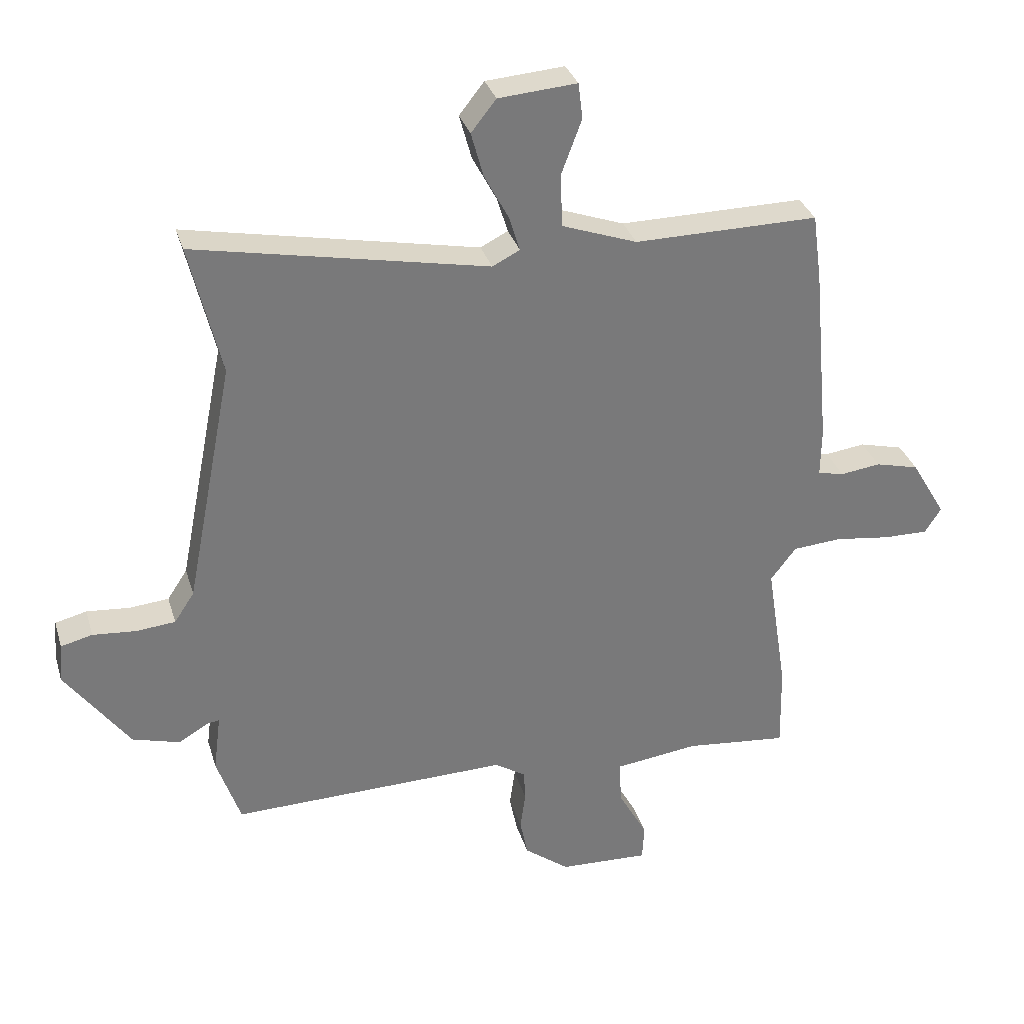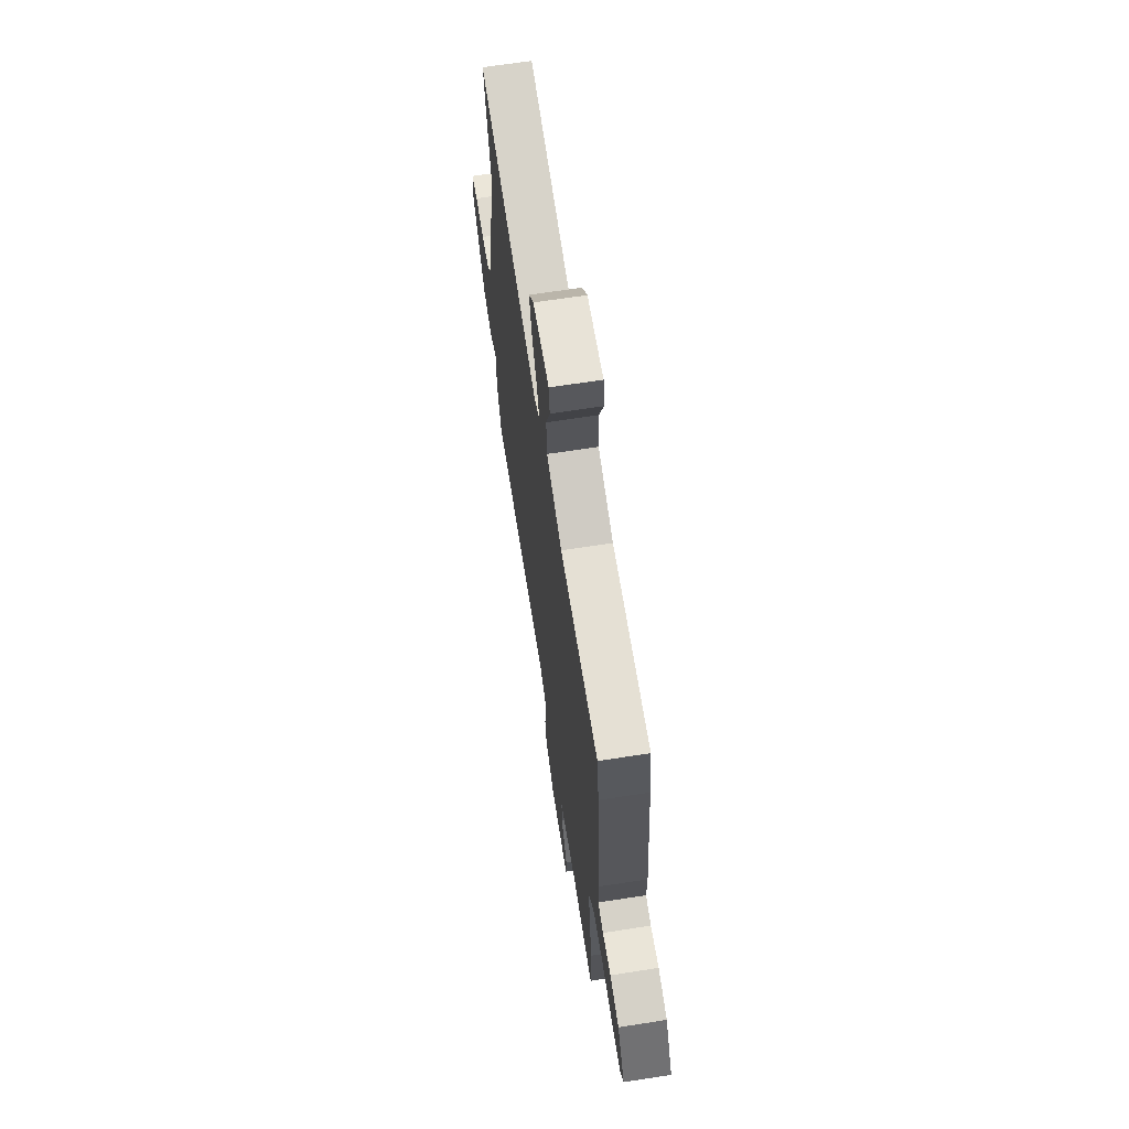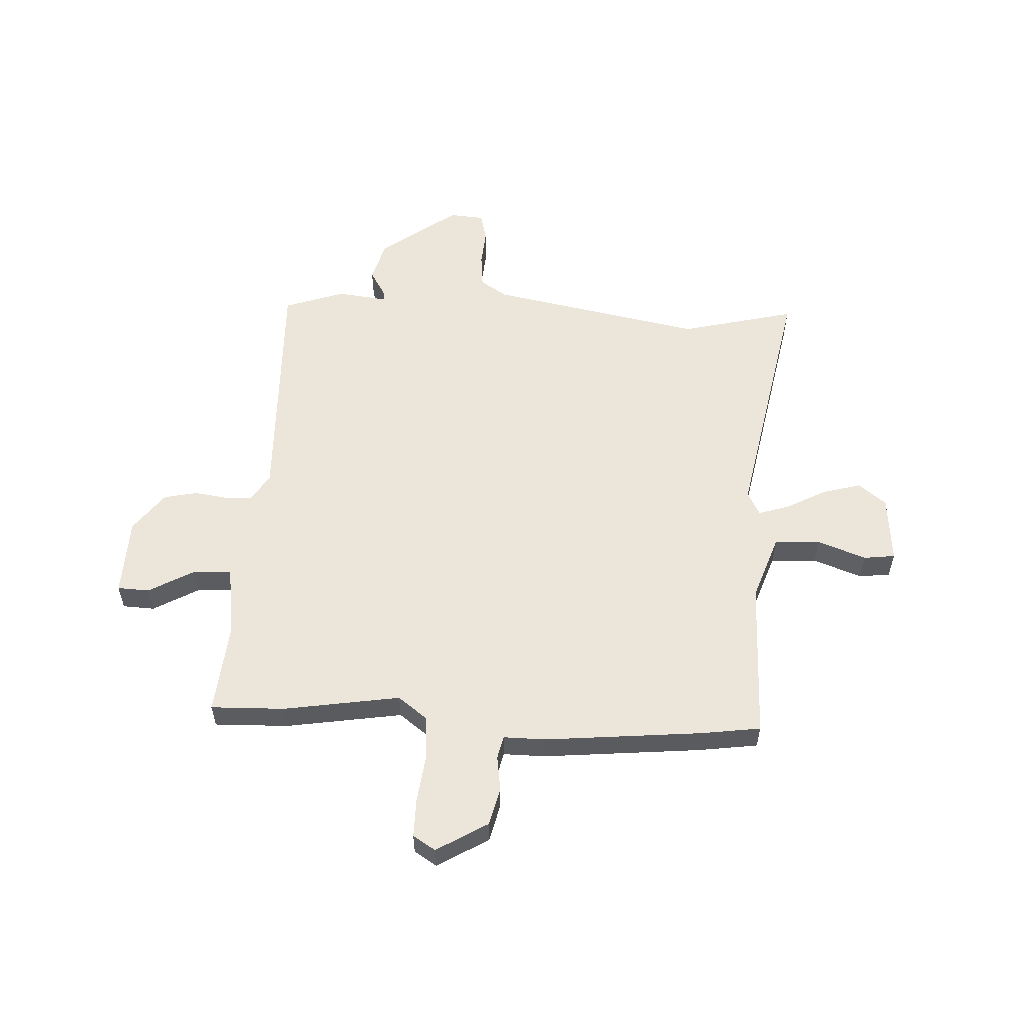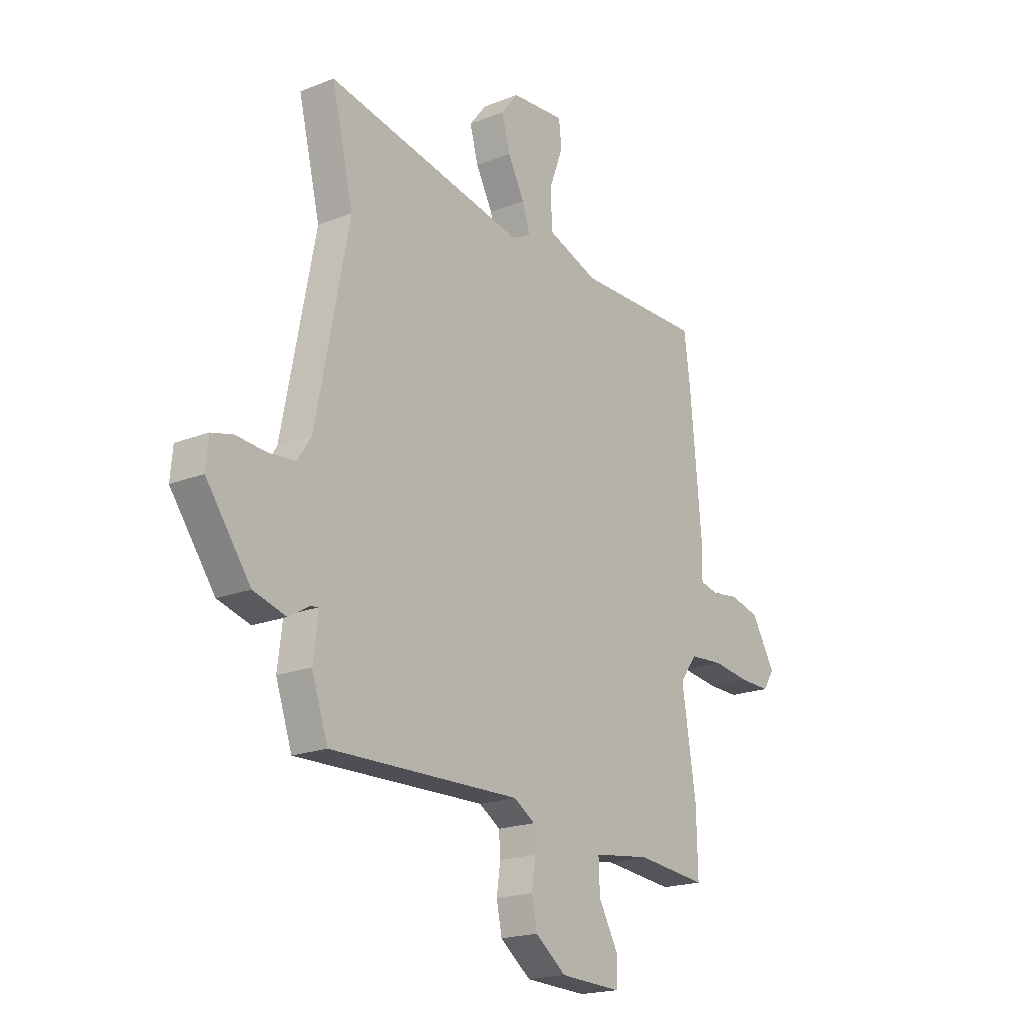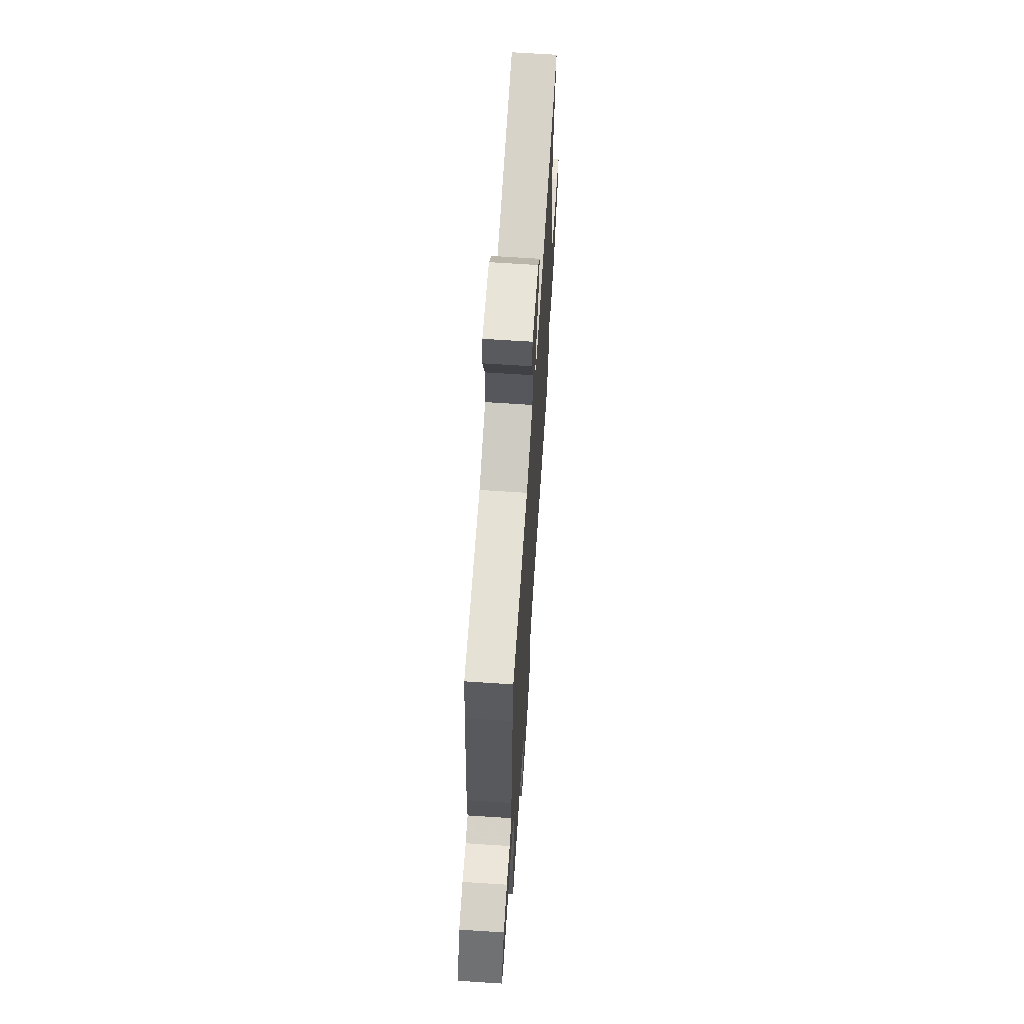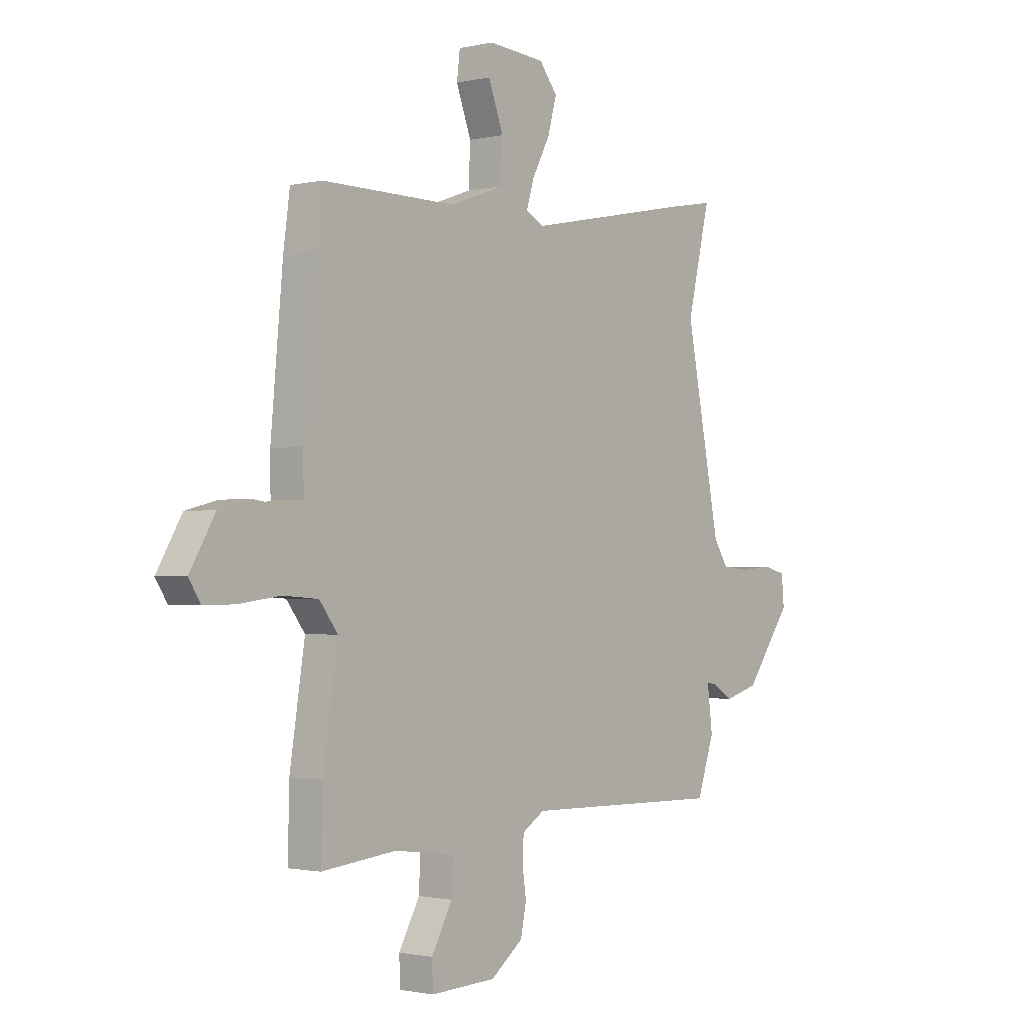
<metadata>
{"format":"obj","ext":"obj","renderer":"f3d","projection":"perspective","resolution":1024,"background":"white","views":[{"elev":32.2,"azim":164.2,"up":"+Z"},{"elev":66.1,"azim":-98.9,"up":"+Z"},{"elev":56.2,"azim":-87.4,"up":"+Y"},{"elev":-19.4,"azim":126.7,"up":"+Z"},{"elev":65.2,"azim":-86.2,"up":"+Z"},{"elev":-1.3,"azim":-50.7,"up":"+Z"}]}
</metadata>
<code>
v -0.501 0.07 -0.541
v -0.498 0.07 -0.402
v -0.464 0.07 -0.183
v -0.506 0.07 -0.128
v -0.587 0.07 -0.122
v -0.678 0.07 -0.134
v -0.751 0.07 -0.135
v -0.778 0.07 -0.093
v -0.721 0.07 0.003
v -0.649 0.07 0.021
v -0.583 0.07 0.012
v -0.54 0.07 0.022
v -0.541 0.07 0.102
v -0.514 0.07 0.399
v -0.499 0.07 0.51
v -0.196 0.07 0.507
v -0.073 0.07 0.551
v -0.069 0.07 0.637
v -0.103 0.07 0.728
v -0.096 0.07 0.787
v 0.033 0.07 0.777
v 0.074 0.07 0.725
v 0.054 0.07 0.652
v 0.014 0.07 0.577
v -0.004 0.07 0.519
v 0.041 0.07 0.496
v 0.522 0.07 0.591
v 0.47 0.07 0.374
v 0.549 0.07 -0.028
v 0.582 0.07 -0.078
v 0.647 0.07 -0.084
v 0.718 0.07 -0.078
v 0.77 0.07 -0.091
v 0.776 0.07 -0.156
v 0.67 0.07 -0.301
v 0.592 0.07 -0.323
v 0.543 0.07 -0.294
v 0.523 0.07 -0.291
v 0.535 0.07 -0.386
v 0.496 0.07 -0.5
v 0.038 0.07 -0.489
v -0.013 0.07 -0.521
v -0.016 0.07 -0.572
v -0.007 0.07 -0.635
v -0.02 0.07 -0.698
v -0.094 0.07 -0.754
v -0.242 0.07 -0.76
v -0.245 0.07 -0.7
v -0.197 0.07 -0.614
v -0.194 0.07 -0.542
v -0.331 0.07 -0.524
v -0.501 0 -0.541
v -0.498 0 -0.402
v -0.464 0 -0.183
v -0.506 0 -0.128
v -0.587 0 -0.122
v -0.678 0 -0.134
v -0.751 0 -0.135
v -0.778 0 -0.093
v -0.721 0 0.003
v -0.649 0 0.021
v -0.583 0 0.012
v -0.54 0 0.022
v -0.541 0 0.102
v -0.514 0 0.399
v -0.499 0 0.51
v -0.196 0 0.507
v -0.073 0 0.551
v -0.069 0 0.637
v -0.103 0 0.728
v -0.096 0 0.787
v 0.033 0 0.777
v 0.074 0 0.725
v 0.054 0 0.652
v 0.014 0 0.577
v -0.004 0 0.519
v 0.041 0 0.496
v 0.522 0 0.591
v 0.47 0 0.374
v 0.549 0 -0.028
v 0.582 0 -0.078
v 0.647 0 -0.084
v 0.718 0 -0.078
v 0.77 0 -0.091
v 0.776 0 -0.156
v 0.67 0 -0.301
v 0.592 0 -0.323
v 0.543 0 -0.294
v 0.523 0 -0.291
v 0.535 0 -0.386
v 0.496 0 -0.5
v 0.038 0 -0.489
v -0.013 0 -0.521
v -0.016 0 -0.572
v -0.007 0 -0.635
v -0.02 0 -0.698
v -0.094 0 -0.754
v -0.242 0 -0.76
v -0.245 0 -0.7
v -0.197 0 -0.614
v -0.194 0 -0.542
v -0.331 0 -0.524
f 46 47 48 49
f 46 49 50
f 43 44 45 46
f 42 43 46 50
f 41 42 50 51
f 38 39 40 41
f 34 35 36 37
f 34 37 38
f 31 32 33 34
f 30 31 34 38
f 29 30 38 41
f 26 27 28
f 26 28 29 41
f 21 22 23 24
f 21 24 25
f 18 19 20 21
f 17 18 21 25
f 16 17 25 26
f 12 13 14 15
f 12 15 16 26
f 8 9 10 11
f 8 11 12
f 5 6 7 8
f 4 5 8 12
f 3 4 12 26
f 51 1 2 3
f 3 26 41 51
f 100 99 98 97
f 101 100 97
f 97 96 95 94
f 101 97 94 93
f 102 101 93 92
f 92 91 90 89
f 88 87 86 85
f 89 88 85
f 85 84 83 82
f 89 85 82 81
f 92 89 81 80
f 79 78 77
f 92 80 79 77
f 75 74 73 72
f 76 75 72
f 72 71 70 69
f 76 72 69 68
f 77 76 68 67
f 66 65 64 63
f 77 67 66 63
f 62 61 60 59
f 63 62 59
f 59 58 57 56
f 63 59 56 55
f 77 63 55 54
f 54 53 52 102
f 102 92 77 54
f 1 52 53 2
f 2 53 54 3
f 3 54 55 4
f 4 55 56 5
f 5 56 57 6
f 6 57 58 7
f 7 58 59 8
f 8 59 60 9
f 9 60 61 10
f 10 61 62 11
f 11 62 63 12
f 12 63 64 13
f 13 64 65 14
f 14 65 66 15
f 15 66 67 16
f 16 67 68 17
f 17 68 69 18
f 18 69 70 19
f 19 70 71 20
f 20 71 72 21
f 21 72 73 22
f 22 73 74 23
f 23 74 75 24
f 24 75 76 25
f 25 76 77 26
f 26 77 78 27
f 27 78 79 28
f 28 79 80 29
f 29 80 81 30
f 30 81 82 31
f 31 82 83 32
f 32 83 84 33
f 33 84 85 34
f 34 85 86 35
f 35 86 87 36
f 36 87 88 37
f 37 88 89 38
f 38 89 90 39
f 39 90 91 40
f 40 91 92 41
f 41 92 93 42
f 42 93 94 43
f 43 94 95 44
f 44 95 96 45
f 45 96 97 46
f 46 97 98 47
f 47 98 99 48
f 48 99 100 49
f 49 100 101 50
f 50 101 102 51
f 51 102 52 1

</code>
